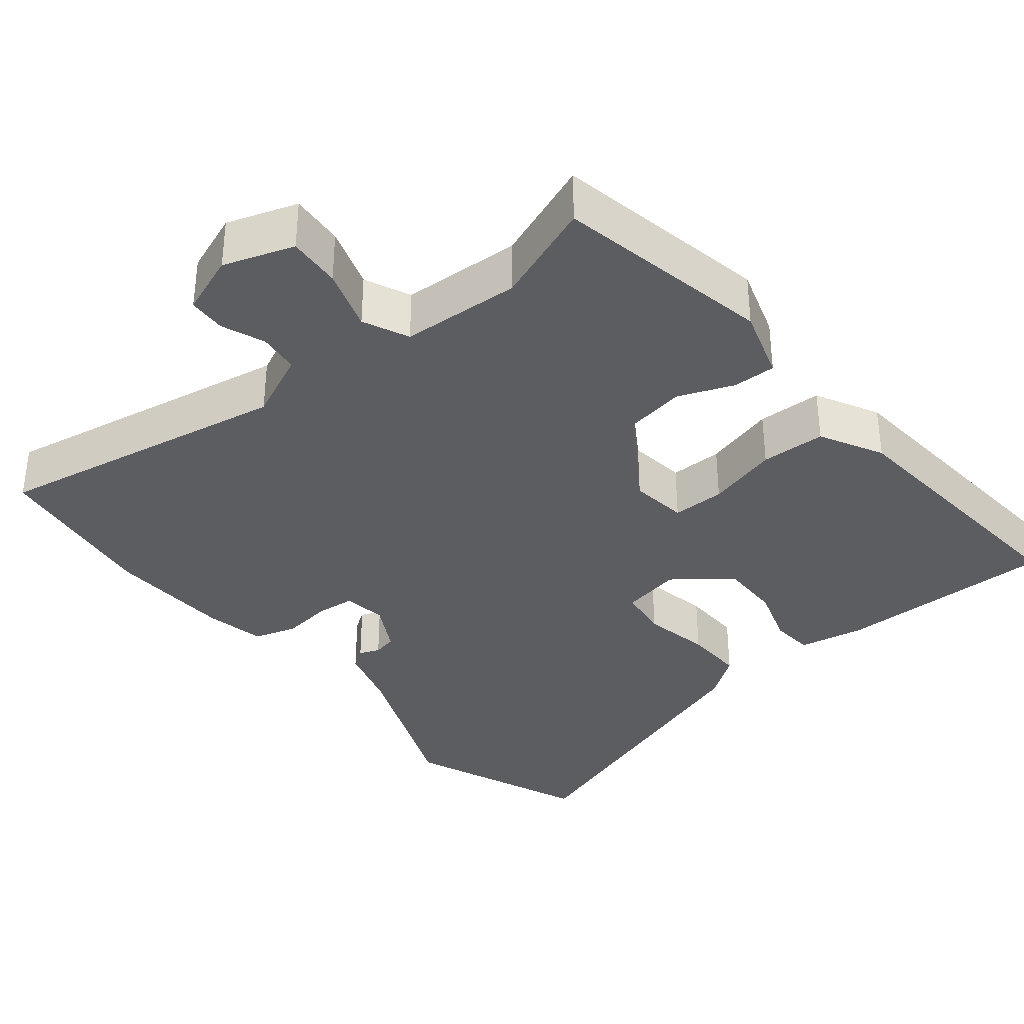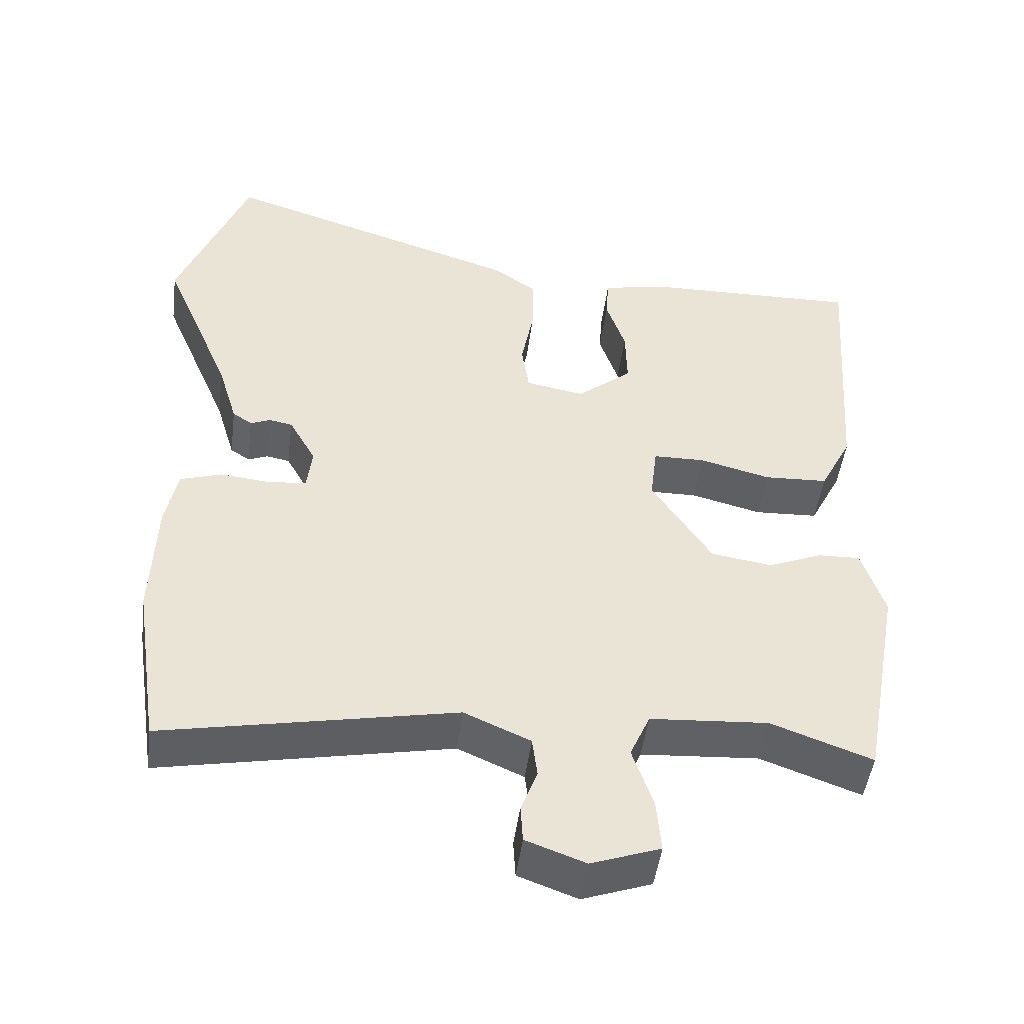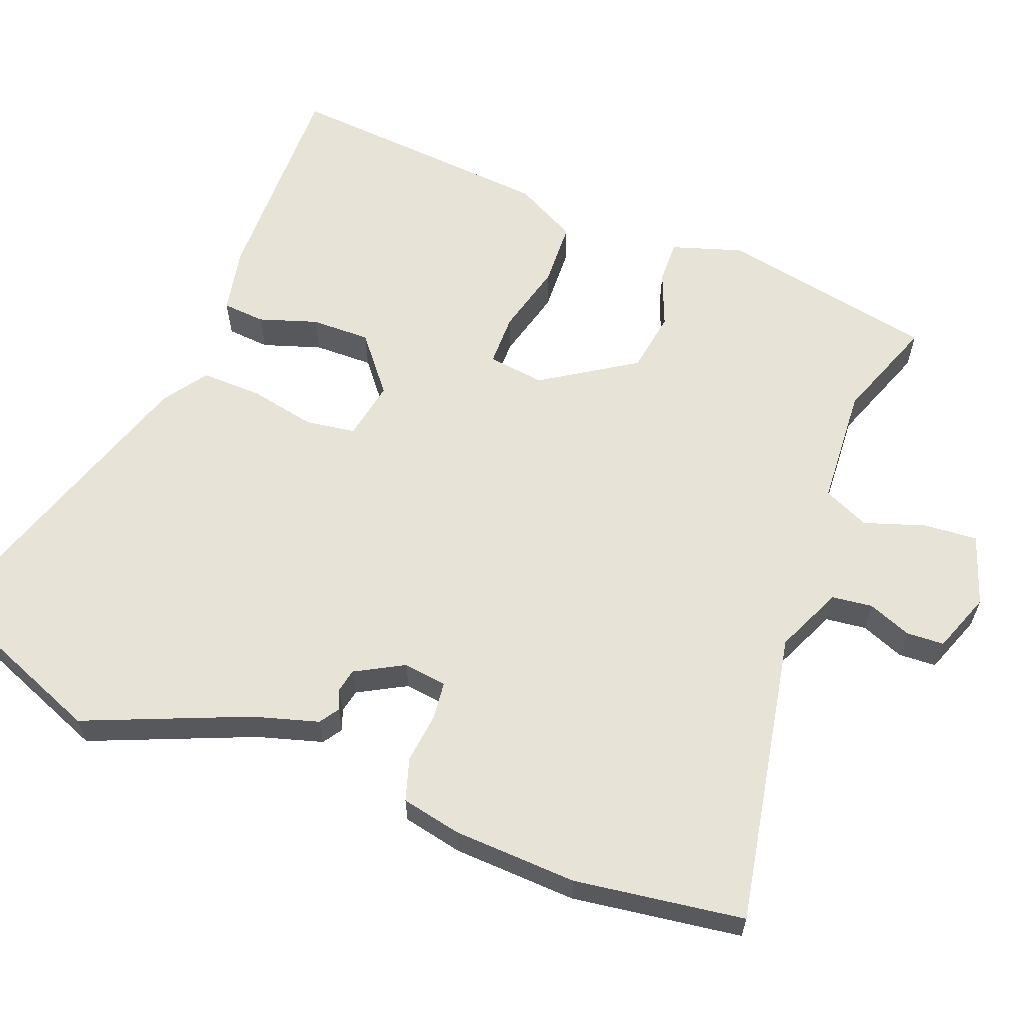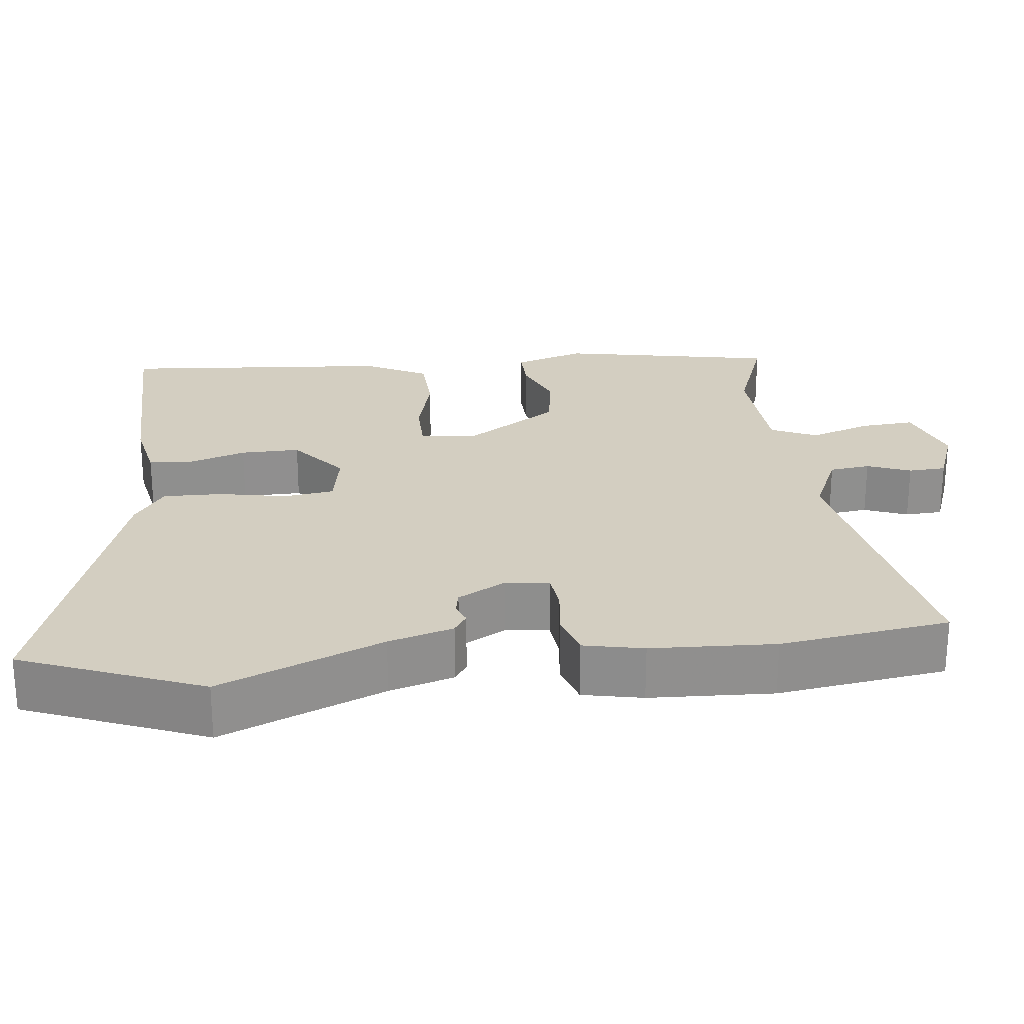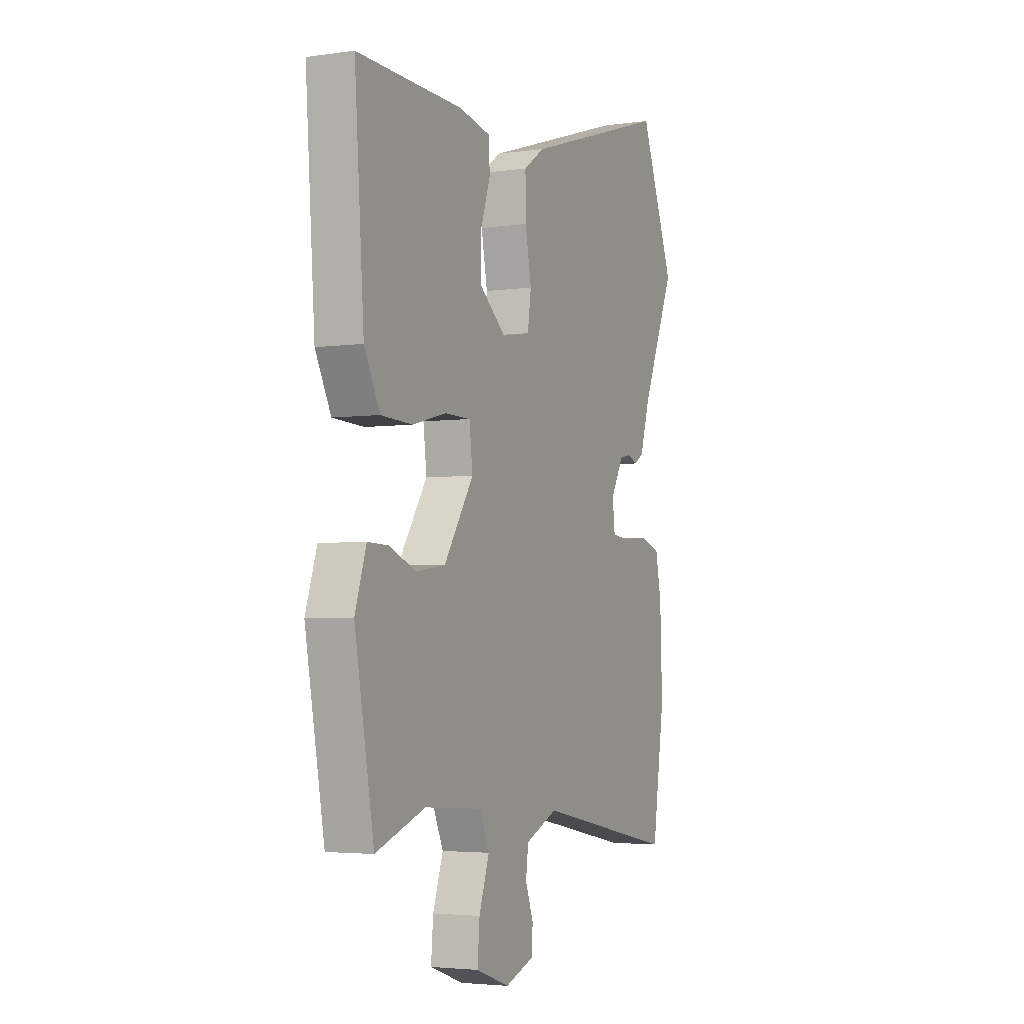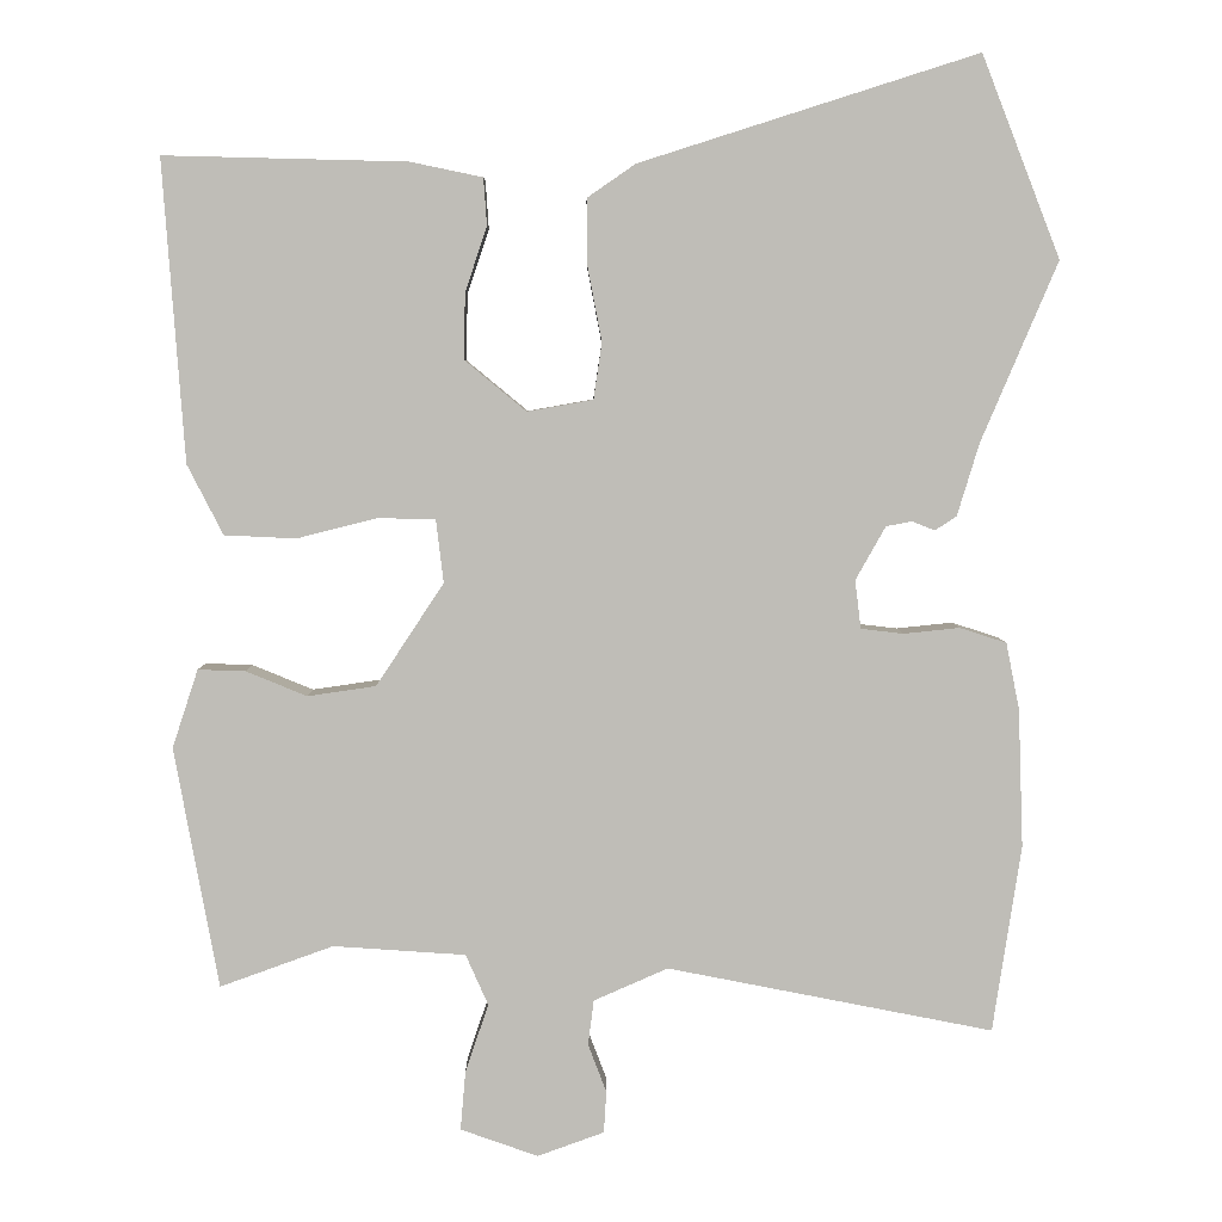
<metadata>
{"format":"obj","ext":"obj","renderer":"f3d","projection":"perspective","resolution":1024,"background":"white","views":[{"elev":-35.7,"azim":-140.2,"up":"+Y"},{"elev":-47.6,"azim":172.7,"up":"+Z"},{"elev":61.6,"azim":111.6,"up":"+Y"},{"elev":25.0,"azim":84.0,"up":"+Y"},{"elev":-3.7,"azim":-64.7,"up":"+Z"},{"elev":4.9,"azim":-0.6,"up":"+Z"}]}
</metadata>
<code>
v -0.498 0.07 0.473
v -0.207 0.07 0.466
v -0.12 0.07 0.448
v -0.116 0.07 0.391
v -0.142 0.07 0.314
v -0.144 0.07 0.235
v -0.07 0.07 0.174
v 0.009 0.07 0.188
v 0.019 0.07 0.255
v 0.002 0.07 0.344
v 0.001 0.07 0.424
v 0.059 0.07 0.464
v 0.464 0.07 0.593
v 0.558 0.07 0.352
v 0.466 0.07 0.136
v 0.44 0.07 0.05
v 0.414 0.07 0.033
v 0.387 0.07 0.044
v 0.356 0.07 0.038
v 0.32 0.07 -0.026
v 0.327 0.07 -0.084
v 0.378 0.07 -0.09
v 0.445 0.07 -0.083
v 0.501 0.07 -0.101
v 0.517 0.07 -0.181
v 0.523 0.07 -0.346
v 0.489 0.07 -0.571
v 0.098 0.07 -0.494
v 0.009 0.07 -0.533
v 0.002 0.07 -0.587
v 0.024 0.07 -0.645
v 0.021 0.07 -0.695
v -0.059 0.07 -0.724
v -0.152 0.07 -0.691
v -0.146 0.07 -0.62
v -0.118 0.07 -0.538
v -0.145 0.07 -0.477
v -0.304 0.07 -0.466
v -0.44 0.07 -0.515
v -0.493 0.07 -0.226
v -0.462 0.07 -0.132
v -0.405 0.07 -0.134
v -0.332 0.07 -0.164
v -0.25 0.07 -0.152
v -0.169 0.07 -0.029
v -0.178 0.07 0.047
v -0.248 0.07 0.048
v -0.343 0.07 0.024
v -0.429 0.07 0.028
v -0.472 0.07 0.112
v -0.498 0 0.473
v -0.207 0 0.466
v -0.12 0 0.448
v -0.116 0 0.391
v -0.142 0 0.314
v -0.144 0 0.235
v -0.07 0 0.174
v 0.009 0 0.188
v 0.019 0 0.255
v 0.002 0 0.344
v 0.001 0 0.424
v 0.059 0 0.464
v 0.464 0 0.593
v 0.558 0 0.352
v 0.466 0 0.136
v 0.44 0 0.05
v 0.414 0 0.033
v 0.387 0 0.044
v 0.356 0 0.038
v 0.32 0 -0.026
v 0.327 0 -0.084
v 0.378 0 -0.09
v 0.445 0 -0.083
v 0.501 0 -0.101
v 0.517 0 -0.181
v 0.523 0 -0.346
v 0.489 0 -0.571
v 0.098 0 -0.494
v 0.009 0 -0.533
v 0.002 0 -0.587
v 0.024 0 -0.645
v 0.021 0 -0.695
v -0.059 0 -0.724
v -0.152 0 -0.691
v -0.146 0 -0.62
v -0.118 0 -0.538
v -0.145 0 -0.477
v -0.304 0 -0.466
v -0.44 0 -0.515
v -0.493 0 -0.226
v -0.462 0 -0.132
v -0.405 0 -0.134
v -0.332 0 -0.164
v -0.25 0 -0.152
v -0.169 0 -0.029
v -0.178 0 0.047
v -0.248 0 0.048
v -0.343 0 0.024
v -0.429 0 0.028
v -0.472 0 0.112
f 47 48 49 50
f 46 47 50 1
f 40 41 42 43
f 38 39 40 43
f 37 38 43 44
f 36 37 44 45
f 34 35 36
f 33 34 36
f 30 31 32 33
f 29 30 33 36
f 28 29 36 45
f 22 23 24 25
f 21 22 25 26
f 15 16 17 18
f 15 18 19
f 14 15 19
f 13 14 19
f 12 13 19 20
f 9 10 11 12
f 8 9 12 20
f 2 3 4 5
f 46 1 2 5
f 46 5 6
f 45 46 6 7
f 21 26 27 28
f 20 21 28 45
f 7 8 20 45
f 100 99 98 97
f 51 100 97 96
f 93 92 91 90
f 93 90 89 88
f 94 93 88 87
f 95 94 87 86
f 86 85 84
f 86 84 83
f 83 82 81 80
f 86 83 80 79
f 95 86 79 78
f 75 74 73 72
f 76 75 72 71
f 68 67 66 65
f 69 68 65
f 69 65 64
f 69 64 63
f 70 69 63 62
f 62 61 60 59
f 70 62 59 58
f 55 54 53 52
f 55 52 51 96
f 56 55 96
f 57 56 96 95
f 78 77 76 71
f 95 78 71 70
f 95 70 58 57
f 1 51 52 2
f 2 52 53 3
f 3 53 54 4
f 4 54 55 5
f 5 55 56 6
f 6 56 57 7
f 7 57 58 8
f 8 58 59 9
f 9 59 60 10
f 10 60 61 11
f 11 61 62 12
f 12 62 63 13
f 13 63 64 14
f 14 64 65 15
f 15 65 66 16
f 16 66 67 17
f 17 67 68 18
f 18 68 69 19
f 19 69 70 20
f 20 70 71 21
f 21 71 72 22
f 22 72 73 23
f 23 73 74 24
f 24 74 75 25
f 25 75 76 26
f 26 76 77 27
f 27 77 78 28
f 28 78 79 29
f 29 79 80 30
f 30 80 81 31
f 31 81 82 32
f 32 82 83 33
f 33 83 84 34
f 34 84 85 35
f 35 85 86 36
f 36 86 87 37
f 37 87 88 38
f 38 88 89 39
f 39 89 90 40
f 40 90 91 41
f 41 91 92 42
f 42 92 93 43
f 43 93 94 44
f 44 94 95 45
f 45 95 96 46
f 46 96 97 47
f 47 97 98 48
f 48 98 99 49
f 49 99 100 50
f 50 100 51 1

</code>
